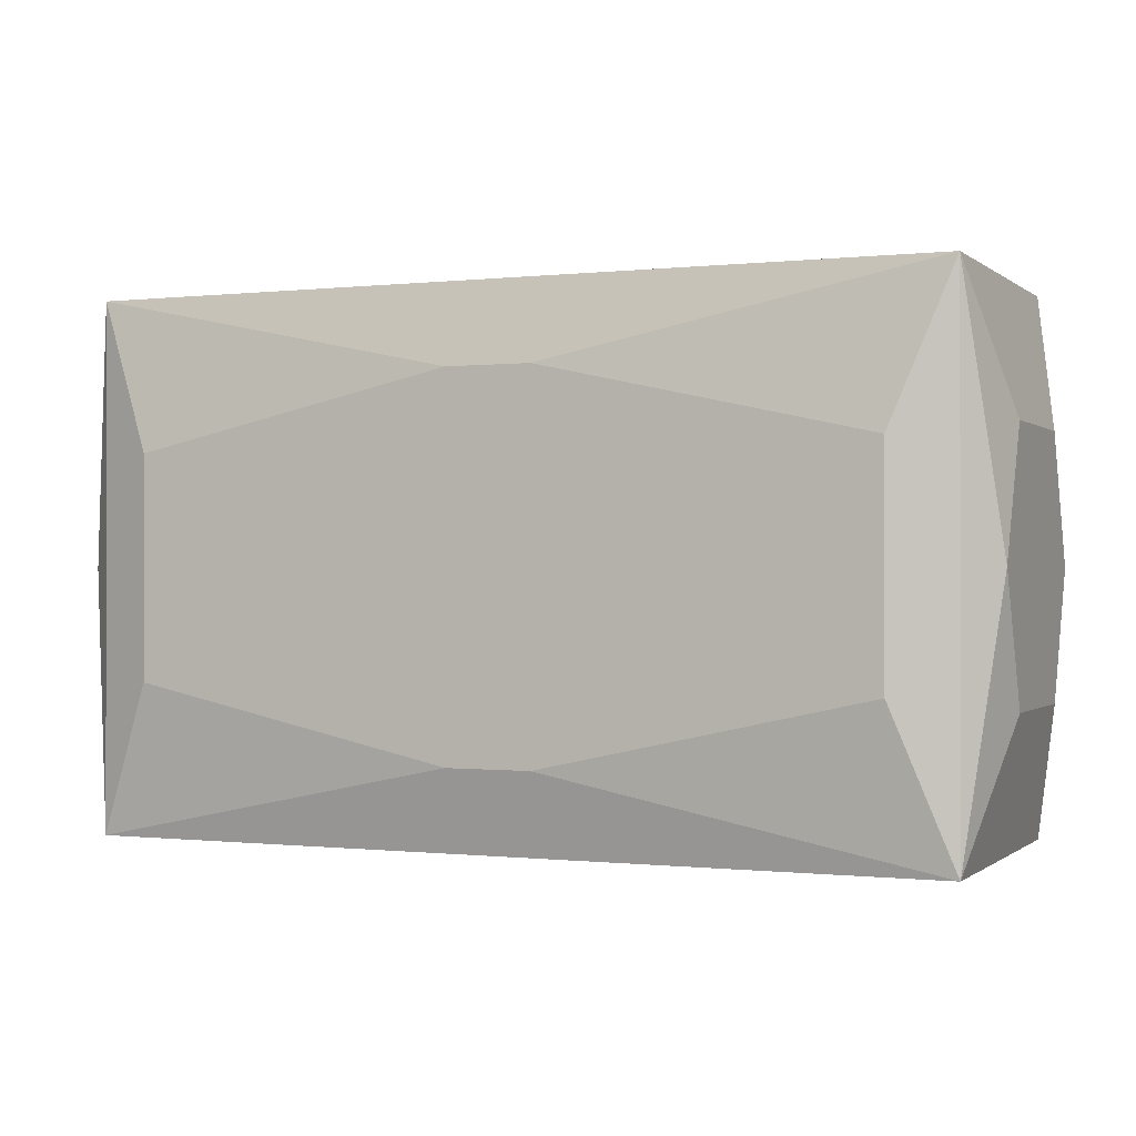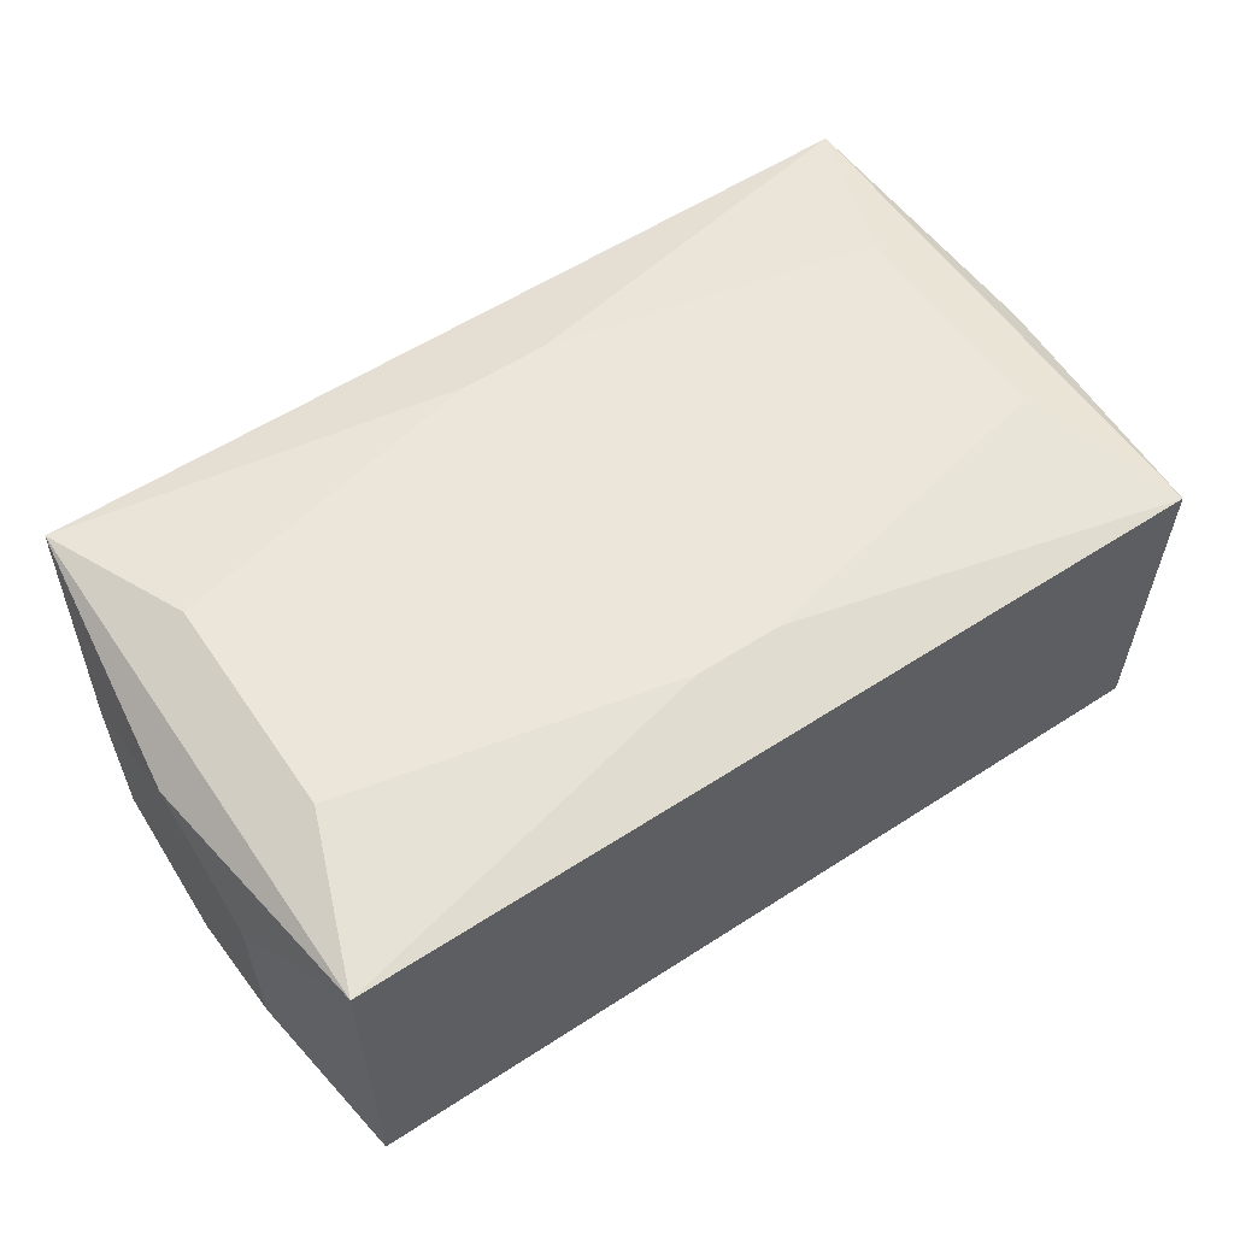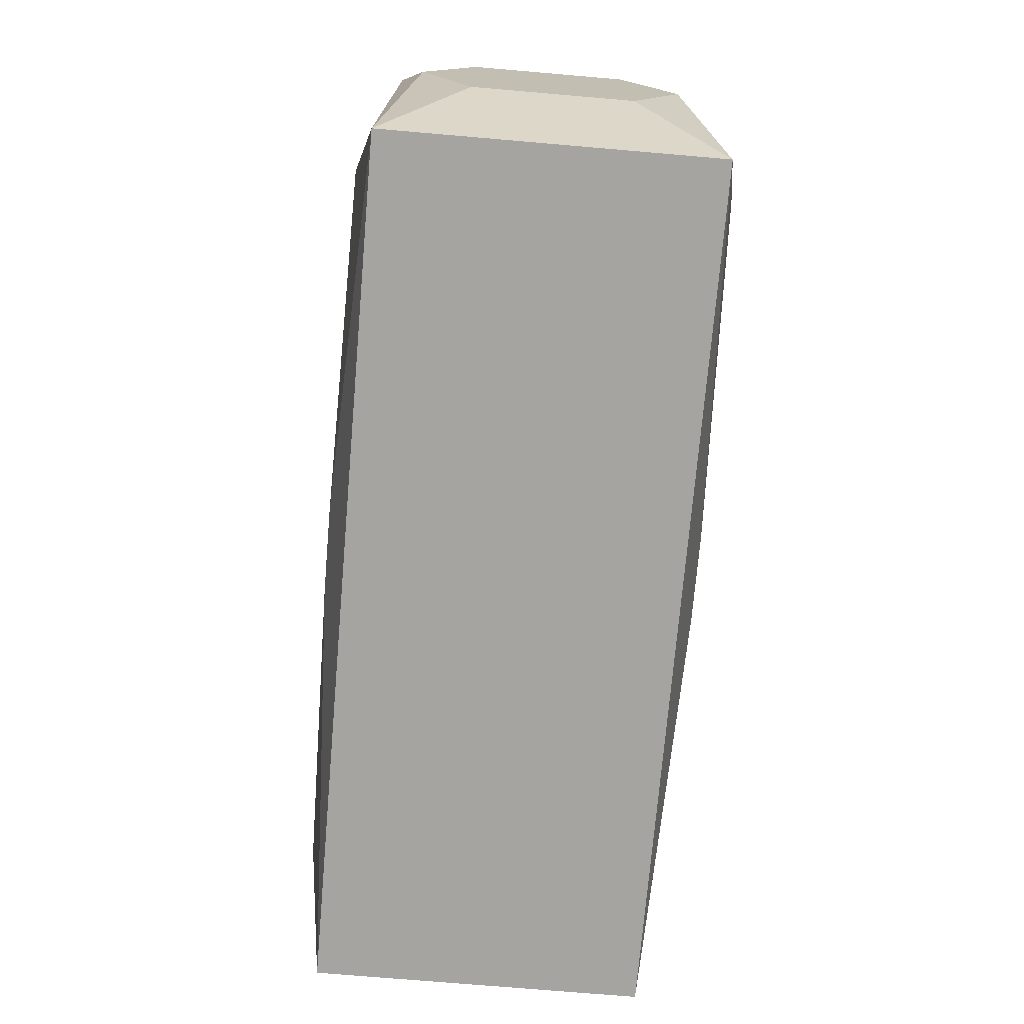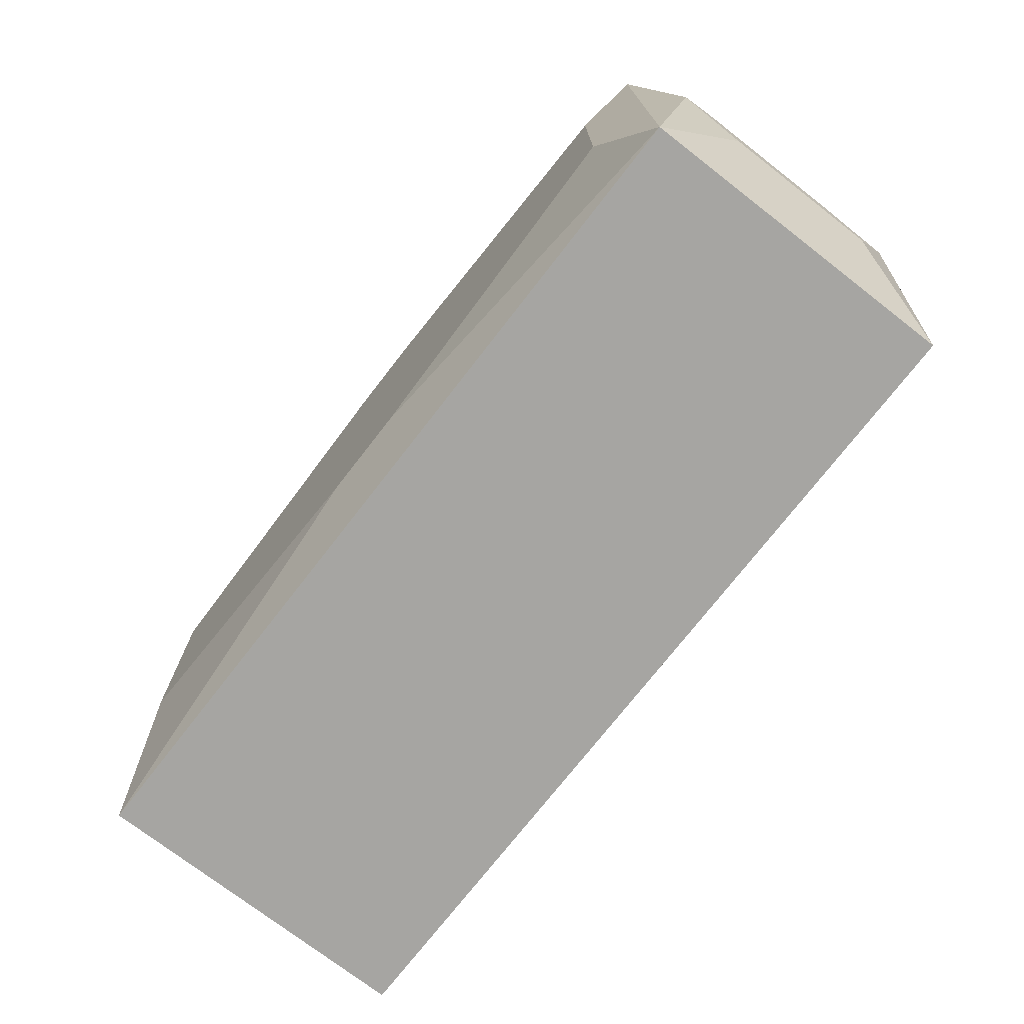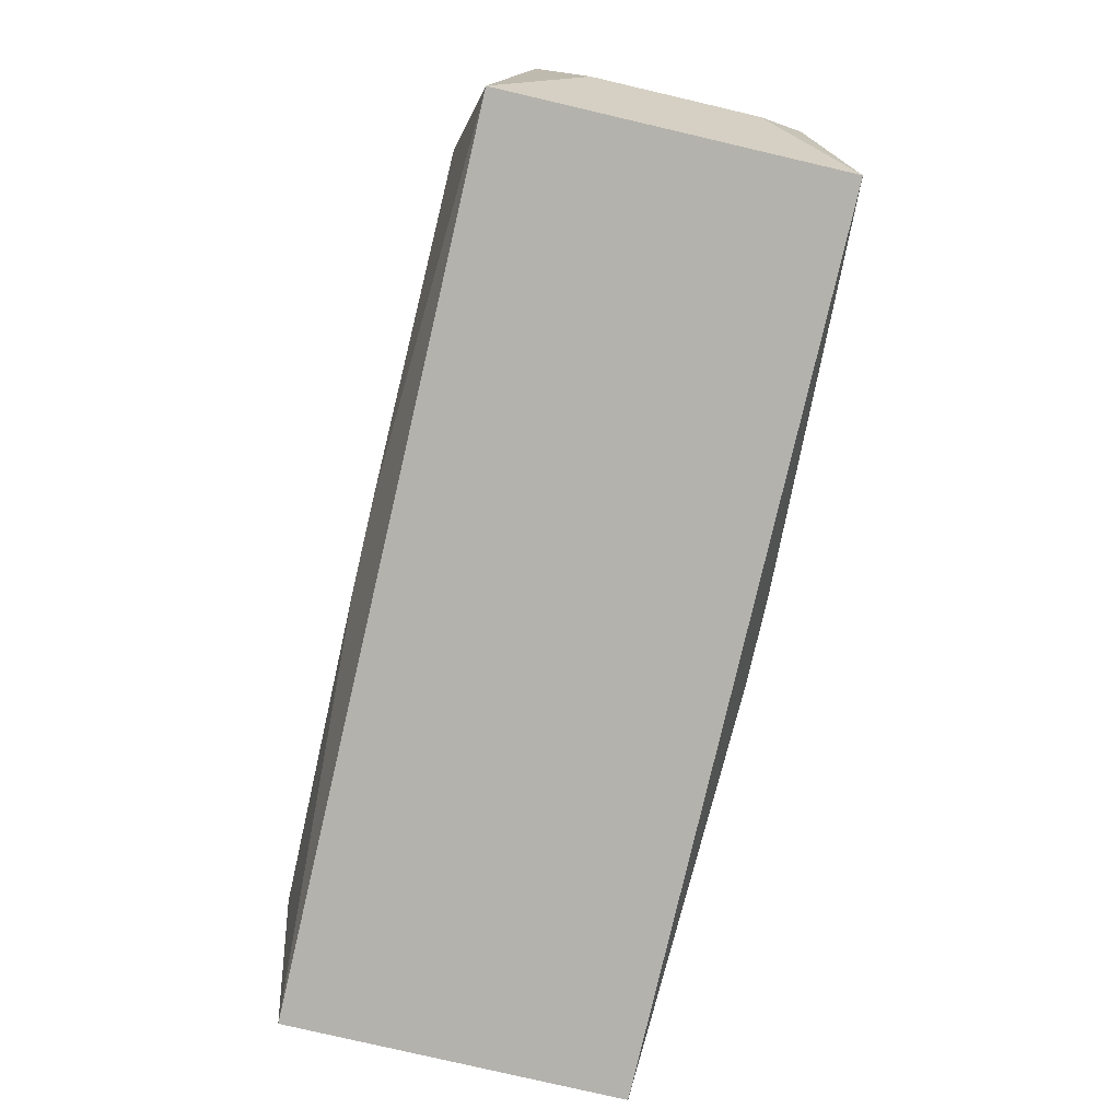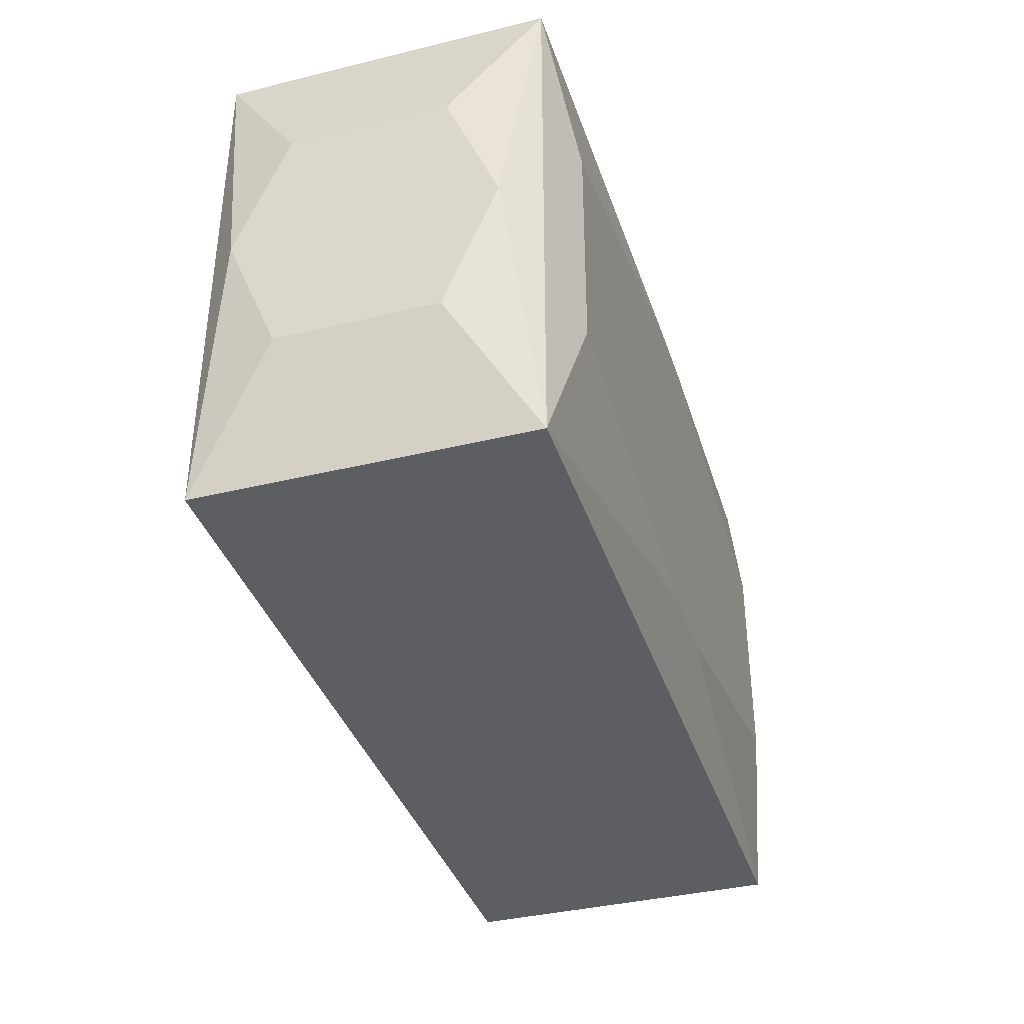
<metadata>
{"format":"obj","ext":"obj","renderer":"f3d","projection":"perspective","resolution":1024,"background":"white","views":[{"elev":-0.3,"azim":-156.8,"up":"+Y"},{"elev":57.3,"azim":146.0,"up":"+Z"},{"elev":-73.2,"azim":85.1,"up":"+Y"},{"elev":-73.8,"azim":-127.8,"up":"+Y"},{"elev":-79.5,"azim":-103.1,"up":"+Y"},{"elev":-37.6,"azim":107.3,"up":"+Y"}]}
</metadata>
<code>
v 0 0.0124 0
v 0 0.0124 -0.007661
v -0 0.0124 0.007661
v -0 0.00247 0.008694
v 0 -0.0124 -0.007661
v -0 -0.0124 0.007661
v -0.001989 0.008591 0.008694
v -0.001989 0.008591 -0.008694
v -0.001989 -0.008591 0.008694
v -0.001989 -0.008591 -0.008694
v 0.01729 0.005207 0.008694
v 0.01729 0.005207 -0.008694
v 0.01729 -0.005207 0.008694
v 0.01729 -0.005207 -0.008694
v -0.02006 0.0124 -0.007661
v -0.02006 0.0124 0.007661
v -0.02006 -0.0124 -0.007661
v -0.02006 -0.0124 0.007661
v 0.002619 -0.004373 0.008694
v -0.01059 0.0124 -0.007661
v -0.01059 0.0124 0.007661
v -0.01059 -0.0124 -0.007661
v -0.01059 -0.0124 0.007661
v 0.01225 0.0124 0.002836
v 0.02158 0 -0.006131
v 0.02158 0 0.006131
v 0.02158 0.005965 0.003687
v 0.02158 0.005965 -0.003687
v 0.02158 -0.005965 0.003687
v 0.02158 -0.005965 -0.003687
v -0.004735 0.0124 0.007661
v -0.008797 -0.002013 0.008694
v -0.008797 -0.002013 -0.008694
v -0.006235 0.0124 0.003735
v -0.006235 -0.0124 0.003735
v 0.004735 0.0124 -0.007661
v 0.004735 -0.0124 -0.007661
v 0.003521 0.0124 0
v -0.02158 0 -0
v -0.02158 0 -0.006131
v -0.02158 0 0.006131
v -0.02158 0.005965 0.003687
v -0.02158 0.005965 -0.003687
v -0.02158 -0.005965 0.003687
v -0.02158 -0.005965 -0.003687
v -0.01225 0.0124 0.002836
v 0.01059 0.0124 -0.007661
v 0.01059 -0.0124 0.007661
v 0.005373 0.003321 -0.008694
v 0.005373 0.007425 0.008694
v 0.005373 0.007425 -0.008694
v 0.005373 -0.003321 0.008694
v 0.01407 0 0.008694
v -0.01018 0.006291 -0.008694
v -0.002619 0.004373 0.008694
v 0.02006 0.0124 0
v 0.02006 0.0124 -0.007661
v 0.02006 0.0124 0.007661
v 0.02006 -0.0124 0
v 0.02006 -0.0124 -0.007661
v 0.02006 -0.0124 0.007661
v -0.01729 0.005207 0.008694
v -0.01729 0.005207 -0.008694
v -0.01729 -0.005207 0.008694
v -0.01729 -0.005207 -0.008694
v 0.001989 0.008591 0.008694
v 0.001989 0.008591 -0.008694
v 0.001989 -0.008591 0.008694
v 0.001989 -0.008591 -0.008694
f 35 17 48
f 18 17 35
f 16 15 43
f 17 15 65
f 29 26 61
f 61 60 29
f 26 29 25
f 61 48 59
f 59 48 60
f 37 48 17
f 60 48 37
f 41 18 16
f 16 18 64
f 35 48 6
f 6 18 35
f 63 65 15
f 60 37 10
f 17 65 10
f 30 29 60
f 60 25 30
f 30 25 29
f 16 43 42
f 42 41 16
f 42 43 39
f 39 41 42
f 18 41 44
f 17 18 44
f 44 45 17
f 44 41 39
f 39 45 44
f 40 43 15
f 40 15 17
f 17 45 40
f 39 43 40
f 40 45 39
f 65 63 54
f 14 60 69
f 69 10 14
f 60 10 69
f 17 10 22
f 61 26 58
f 58 13 61
f 16 64 62
f 32 19 4
f 64 19 32
f 4 55 32
f 32 62 64
f 32 55 62
f 13 53 52
f 52 19 13
f 68 48 61
f 61 13 68
f 68 19 64
f 13 19 68
f 2 67 15
f 33 10 65
f 65 54 33
f 33 54 49
f 49 14 33
f 14 10 33
f 8 54 63
f 67 54 8
f 8 63 15
f 15 67 8
f 5 10 37
f 5 22 10
f 34 38 46
f 46 15 16
f 16 34 46
f 31 34 16
f 47 38 56
f 27 58 26
f 26 25 27
f 25 28 27
f 27 56 58
f 11 53 13
f 13 58 11
f 11 52 53
f 4 19 11
f 19 52 11
f 23 68 18
f 48 68 23
f 18 68 9
f 9 64 18
f 9 68 64
f 67 12 51
f 49 54 51
f 51 54 67
f 51 14 49
f 51 12 14
f 15 38 20
f 38 2 20
f 36 38 47
f 36 2 38
f 1 38 15
f 15 46 1
f 1 46 38
f 34 31 24
f 24 31 58
f 58 56 24
f 24 38 34
f 24 56 38
f 47 56 57
f 57 12 67
f 67 2 57
f 57 28 25
f 57 27 28
f 56 27 57
f 57 25 60
f 57 60 14
f 14 12 57
f 66 11 58
f 58 3 7
f 7 66 58
f 3 31 7
f 31 21 7
f 7 21 16
f 16 62 7
f 62 55 7
f 4 11 50
f 11 66 50
f 66 7 50
f 50 55 4
f 50 7 55

</code>
